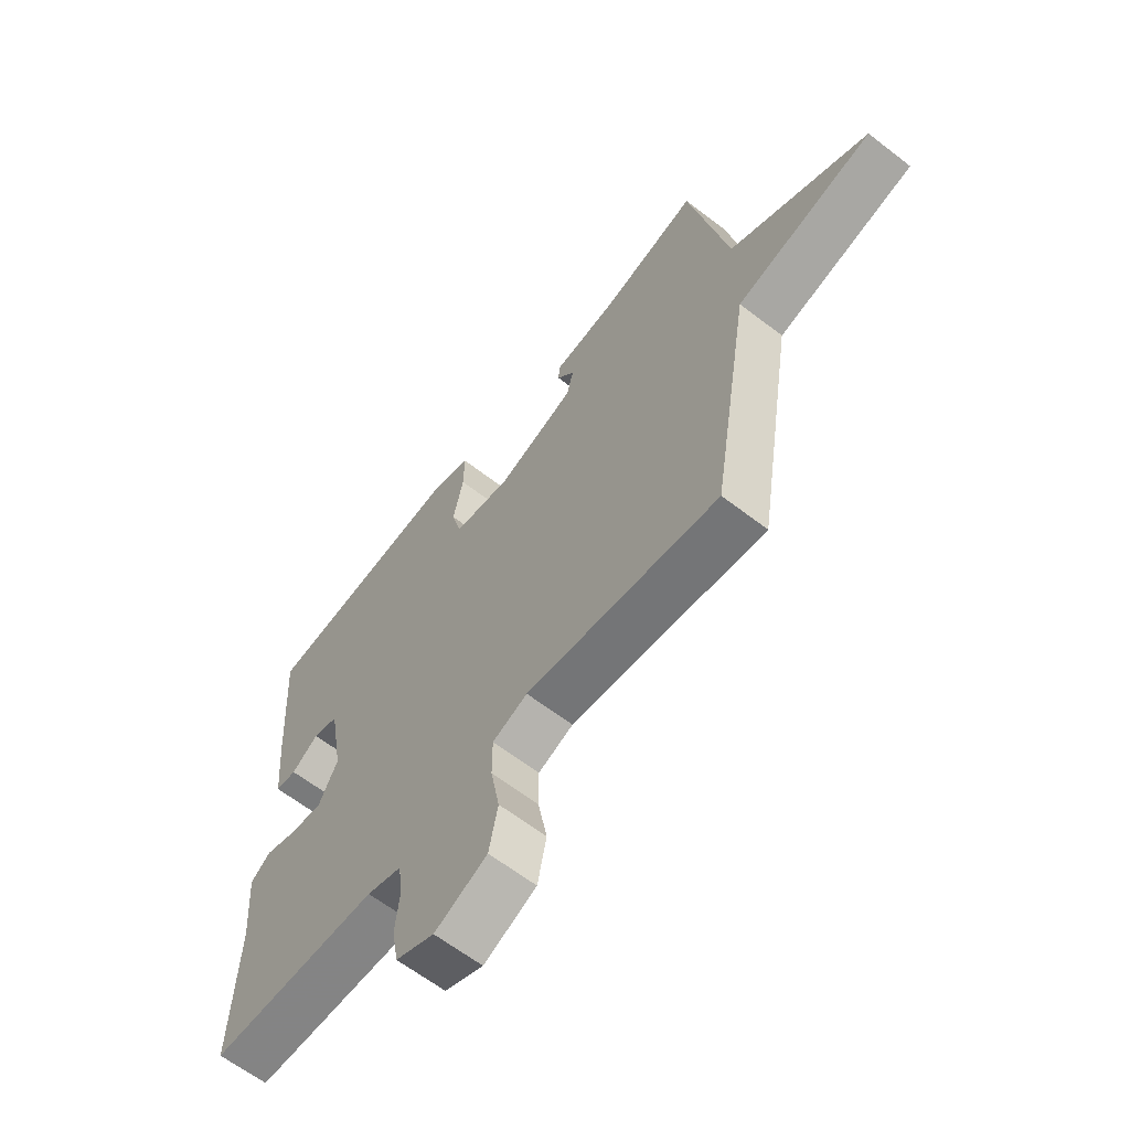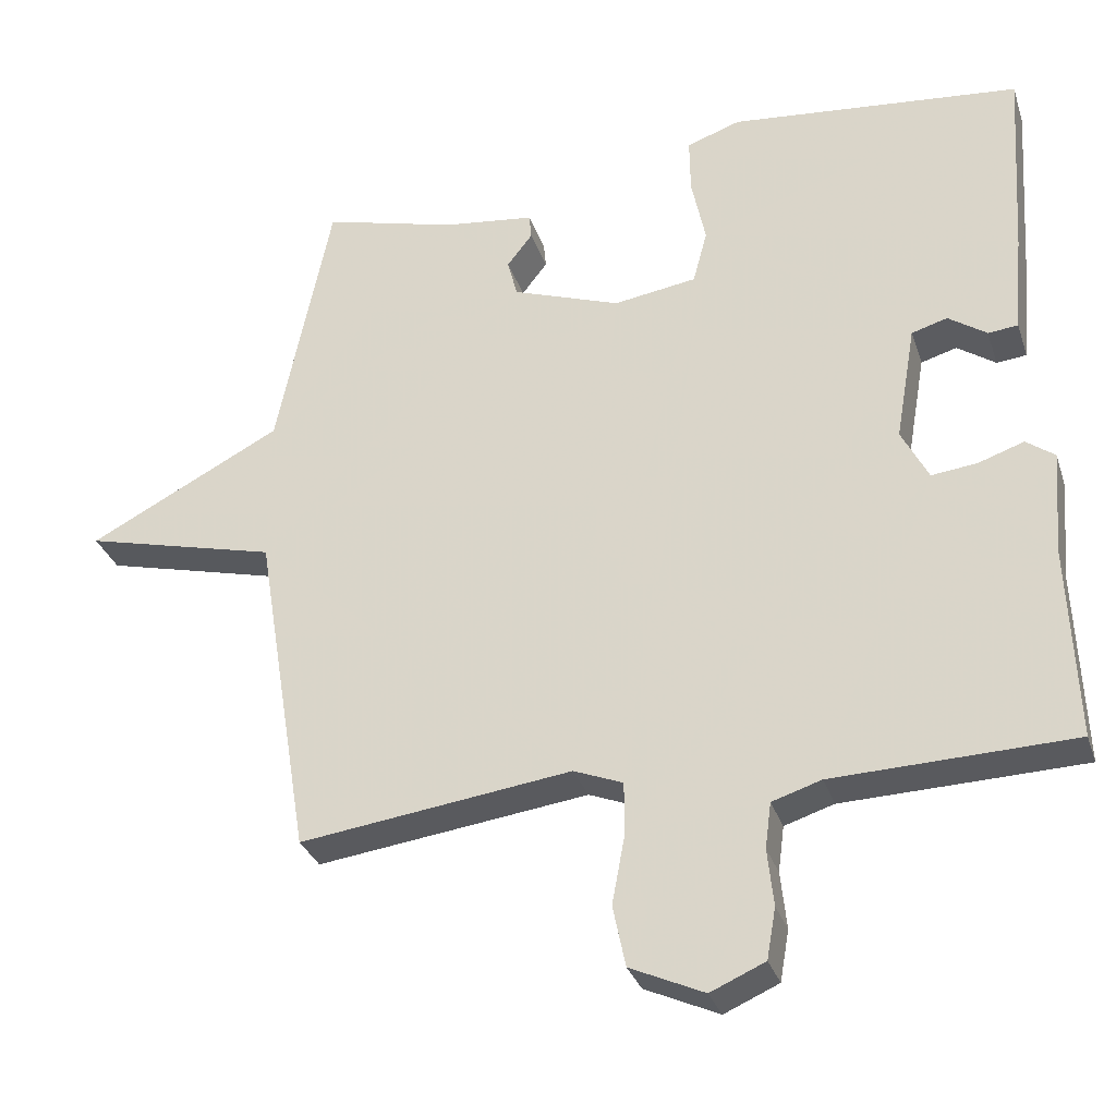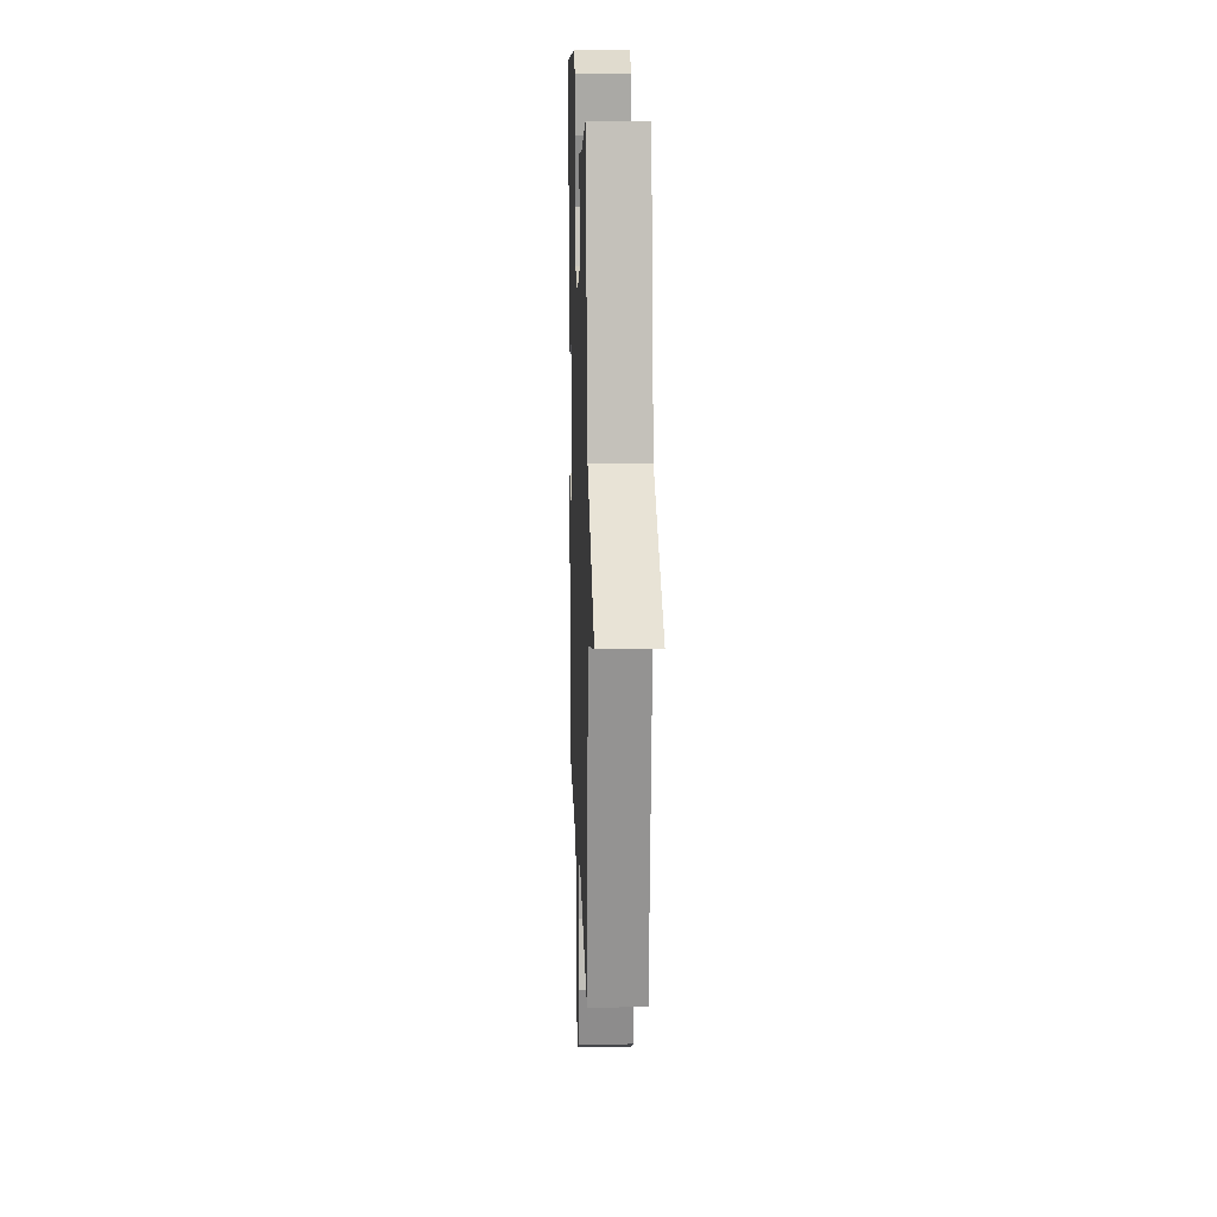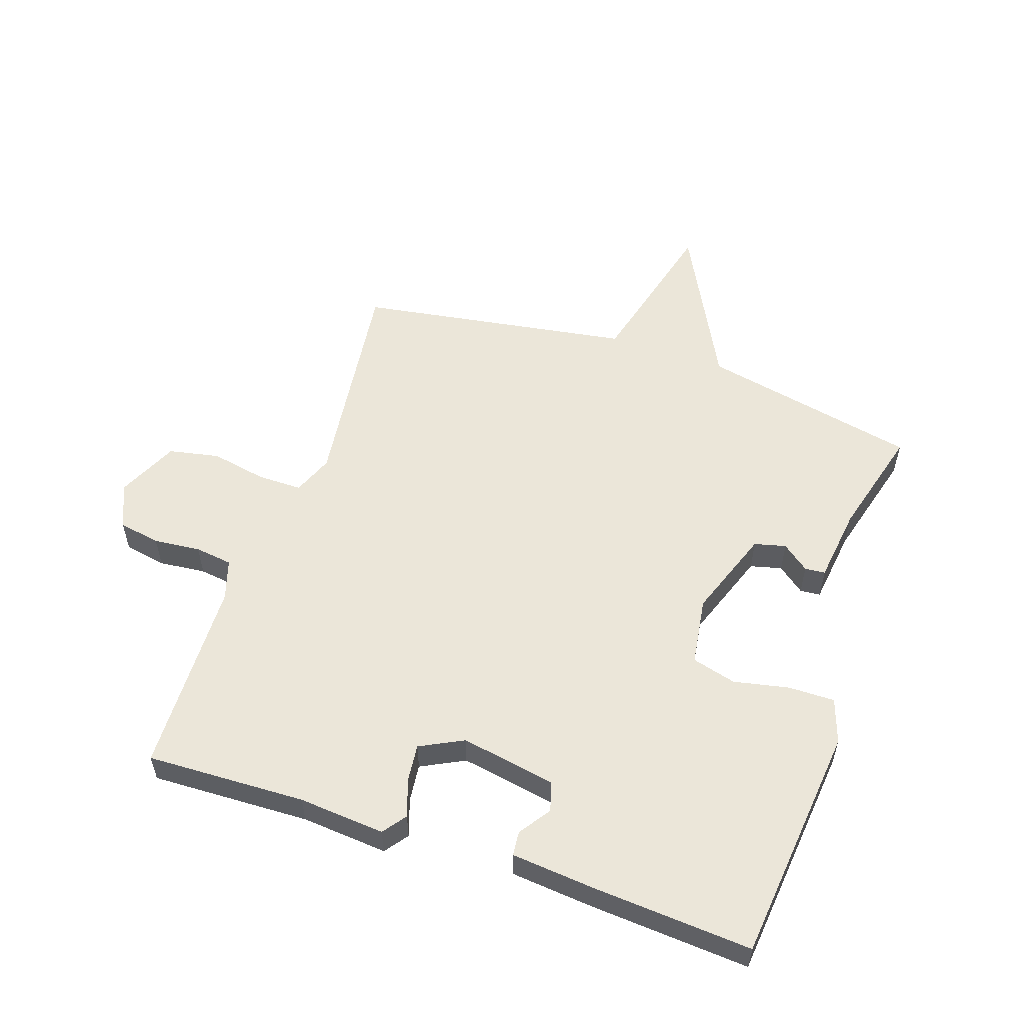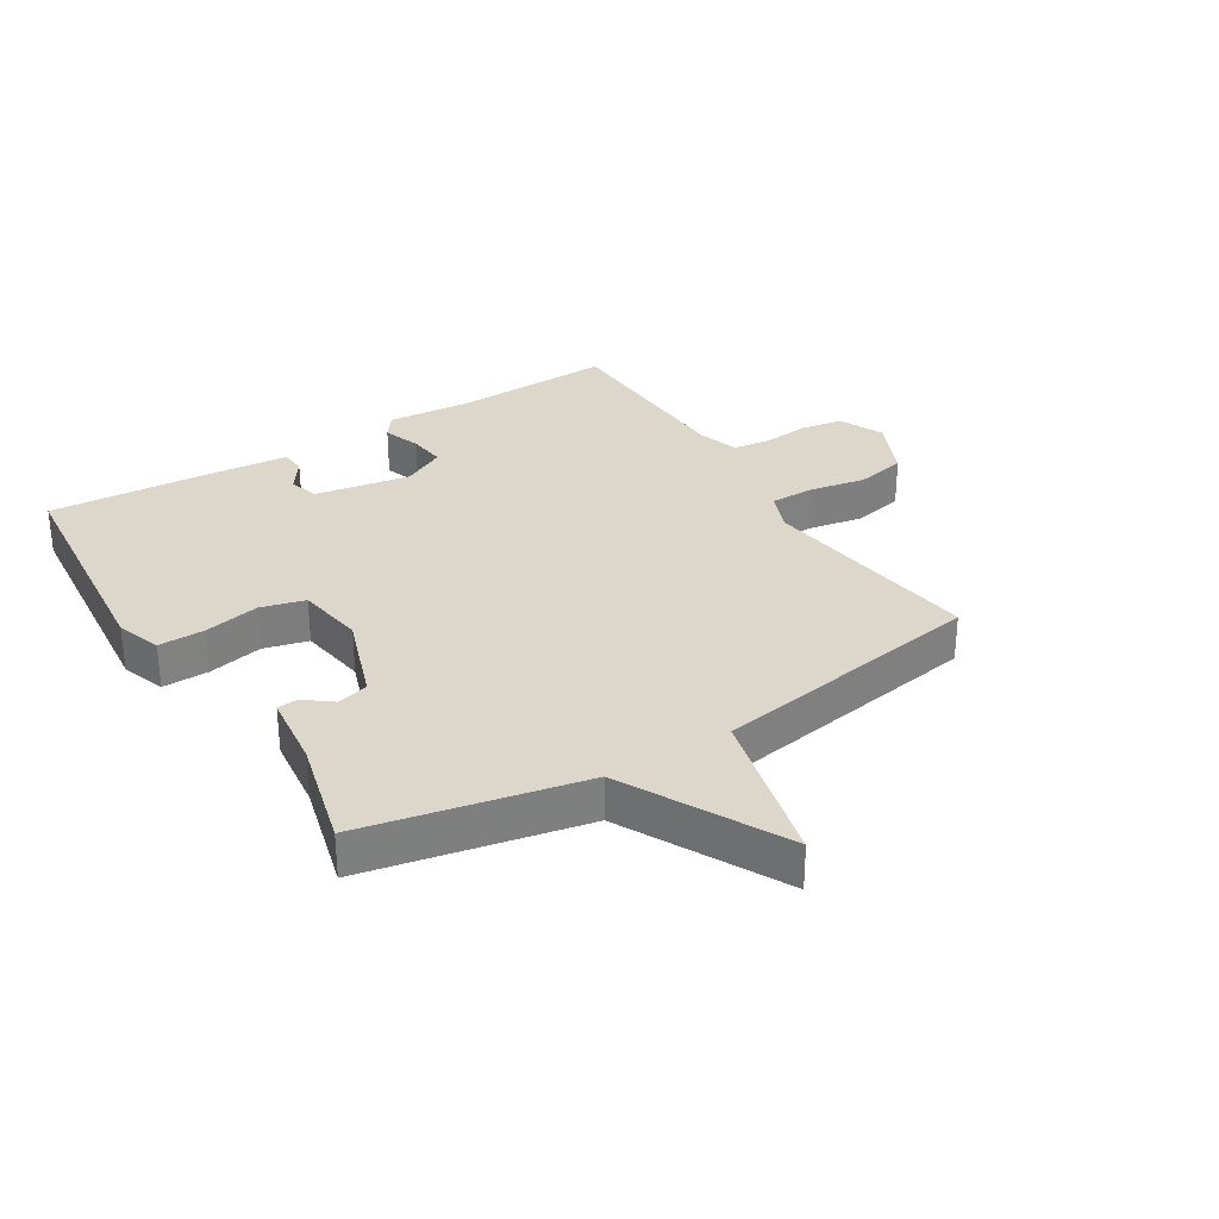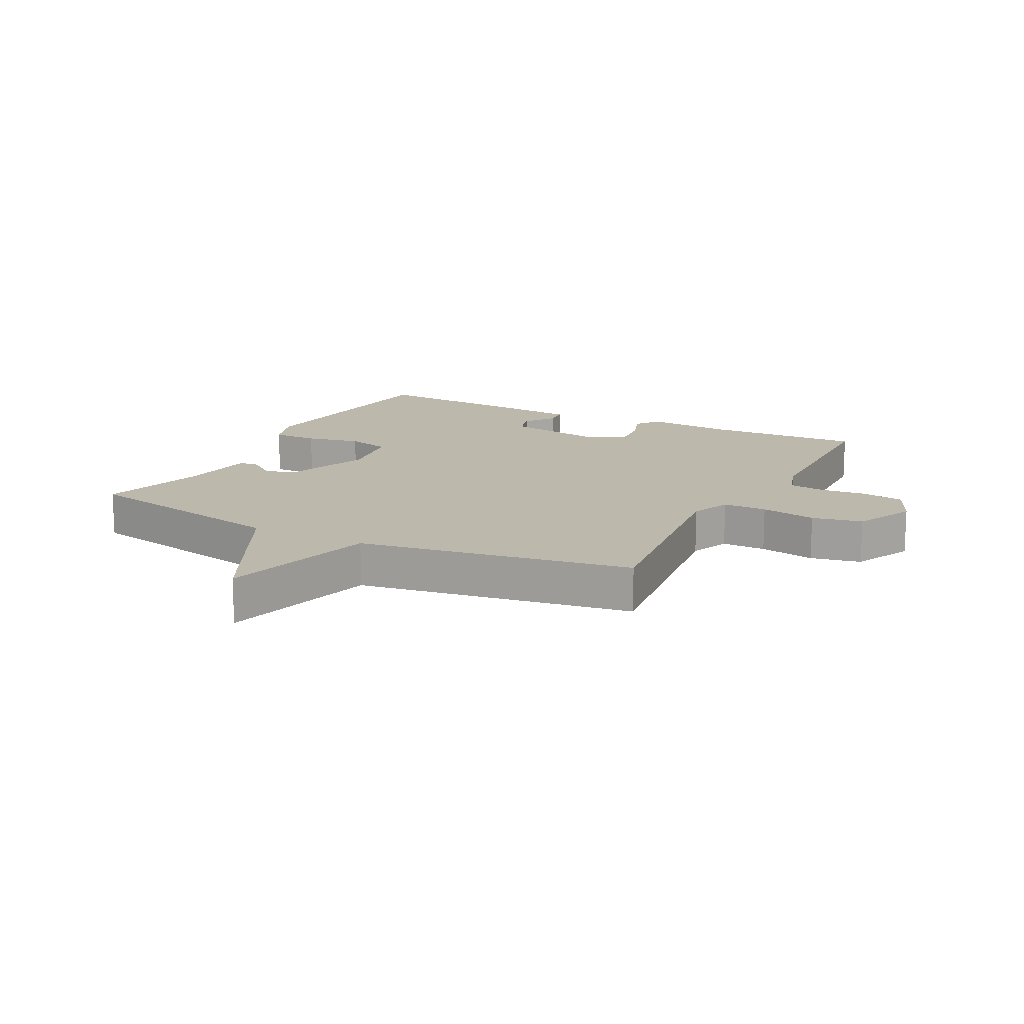
<metadata>
{"format":"obj","ext":"obj","renderer":"f3d","projection":"perspective","resolution":1024,"background":"white","views":[{"elev":-63.0,"azim":52.0,"up":"+Z"},{"elev":-31.2,"azim":-163.0,"up":"+Z"},{"elev":14.1,"azim":88.2,"up":"+Z"},{"elev":55.4,"azim":-71.0,"up":"+Y"},{"elev":30.8,"azim":58.1,"up":"+Y"},{"elev":14.6,"azim":117.6,"up":"+Y"}]}
</metadata>
<code>
v 0.5 0.07 0.5
v 0.573 0.07 0.146
v 0.833 0.07 0.011
v 0.573 0.07 -0.054
v 0.5 0.07 -0.5
v 0.136 0.07 -0.452
v 0.07 0.07 -0.478
v 0.07 0.07 -0.55
v 0.087 0.07 -0.641
v 0.07 0.07 -0.723
v -0.029 0.07 -0.768
v -0.102 0.07 -0.736
v -0.114 0.07 -0.668
v -0.106 0.07 -0.592
v -0.114 0.07 -0.531
v -0.18 0.07 -0.51
v -0.5 0.07 -0.5
v -0.49 0.07 -0.242
v -0.501 0.07 -0.102
v -0.463 0.07 -0.074
v -0.402 0.07 -0.095
v -0.341 0.07 -0.102
v -0.305 0.07 -0.032
v -0.332 0.07 0.123
v -0.38 0.07 0.137
v -0.431 0.07 0.102
v -0.471 0.07 0.106
v -0.483 0.07 0.24
v -0.5 0.07 0.5
v -0.111 0.07 0.538
v -0.039 0.07 0.513
v -0.04 0.07 0.438
v -0.059 0.07 0.348
v -0.04 0.07 0.276
v 0.071 0.07 0.259
v 0.216 0.07 0.31
v 0.229 0.07 0.361
v 0.195 0.07 0.405
v 0.198 0.07 0.438
v 0.321 0.07 0.453
v 0.5 0 0.5
v 0.573 0 0.146
v 0.833 0 0.011
v 0.573 0 -0.054
v 0.5 0 -0.5
v 0.136 0 -0.452
v 0.07 0 -0.478
v 0.07 0 -0.55
v 0.087 0 -0.641
v 0.07 0 -0.723
v -0.029 0 -0.768
v -0.102 0 -0.736
v -0.114 0 -0.668
v -0.106 0 -0.592
v -0.114 0 -0.531
v -0.18 0 -0.51
v -0.5 0 -0.5
v -0.49 0 -0.242
v -0.501 0 -0.102
v -0.463 0 -0.074
v -0.402 0 -0.095
v -0.341 0 -0.102
v -0.305 0 -0.032
v -0.332 0 0.123
v -0.38 0 0.137
v -0.431 0 0.102
v -0.471 0 0.106
v -0.483 0 0.24
v -0.5 0 0.5
v -0.111 0 0.538
v -0.039 0 0.513
v -0.04 0 0.438
v -0.059 0 0.348
v -0.04 0 0.276
v 0.071 0 0.259
v 0.216 0 0.31
v 0.229 0 0.361
v 0.195 0 0.405
v 0.198 0 0.438
v 0.321 0 0.453
f 37 38 39 40
f 40 1 2
f 37 40 2
f 36 37 2
f 2 3 4
f 36 2 4
f 35 36 4
f 4 5 6
f 35 4 6
f 34 35 6
f 33 34 6 7
f 31 32 33
f 30 31 33
f 29 30 33
f 28 29 33
f 27 28 33
f 25 26 27
f 25 27 33
f 24 25 33
f 33 7 8
f 24 33 8
f 23 24 8
f 18 19 20 21
f 18 21 22
f 17 18 22
f 16 17 22
f 22 23 8
f 16 22 8
f 15 16 8
f 12 13 14
f 11 12 14
f 11 14 15
f 10 11 15
f 9 10 15
f 8 9 15
f 80 79 78 77
f 42 41 80
f 42 80 77
f 42 77 76
f 44 43 42
f 44 42 76
f 44 76 75
f 46 45 44
f 46 44 75
f 46 75 74
f 47 46 74 73
f 73 72 71
f 73 71 70
f 73 70 69
f 73 69 68
f 73 68 67
f 67 66 65
f 73 67 65
f 73 65 64
f 48 47 73
f 48 73 64
f 48 64 63
f 61 60 59 58
f 62 61 58
f 62 58 57
f 62 57 56
f 48 63 62
f 48 62 56
f 48 56 55
f 54 53 52
f 54 52 51
f 55 54 51
f 55 51 50
f 55 50 49
f 55 49 48
f 1 41 42 2
f 2 42 43 3
f 3 43 44 4
f 4 44 45 5
f 5 45 46 6
f 6 46 47 7
f 7 47 48 8
f 8 48 49 9
f 9 49 50 10
f 10 50 51 11
f 11 51 52 12
f 12 52 53 13
f 13 53 54 14
f 14 54 55 15
f 15 55 56 16
f 16 56 57 17
f 17 57 58 18
f 18 58 59 19
f 19 59 60 20
f 20 60 61 21
f 21 61 62 22
f 22 62 63 23
f 23 63 64 24
f 24 64 65 25
f 25 65 66 26
f 26 66 67 27
f 27 67 68 28
f 28 68 69 29
f 29 69 70 30
f 30 70 71 31
f 31 71 72 32
f 32 72 73 33
f 33 73 74 34
f 34 74 75 35
f 35 75 76 36
f 36 76 77 37
f 37 77 78 38
f 38 78 79 39
f 39 79 80 40
f 40 80 41 1

</code>
